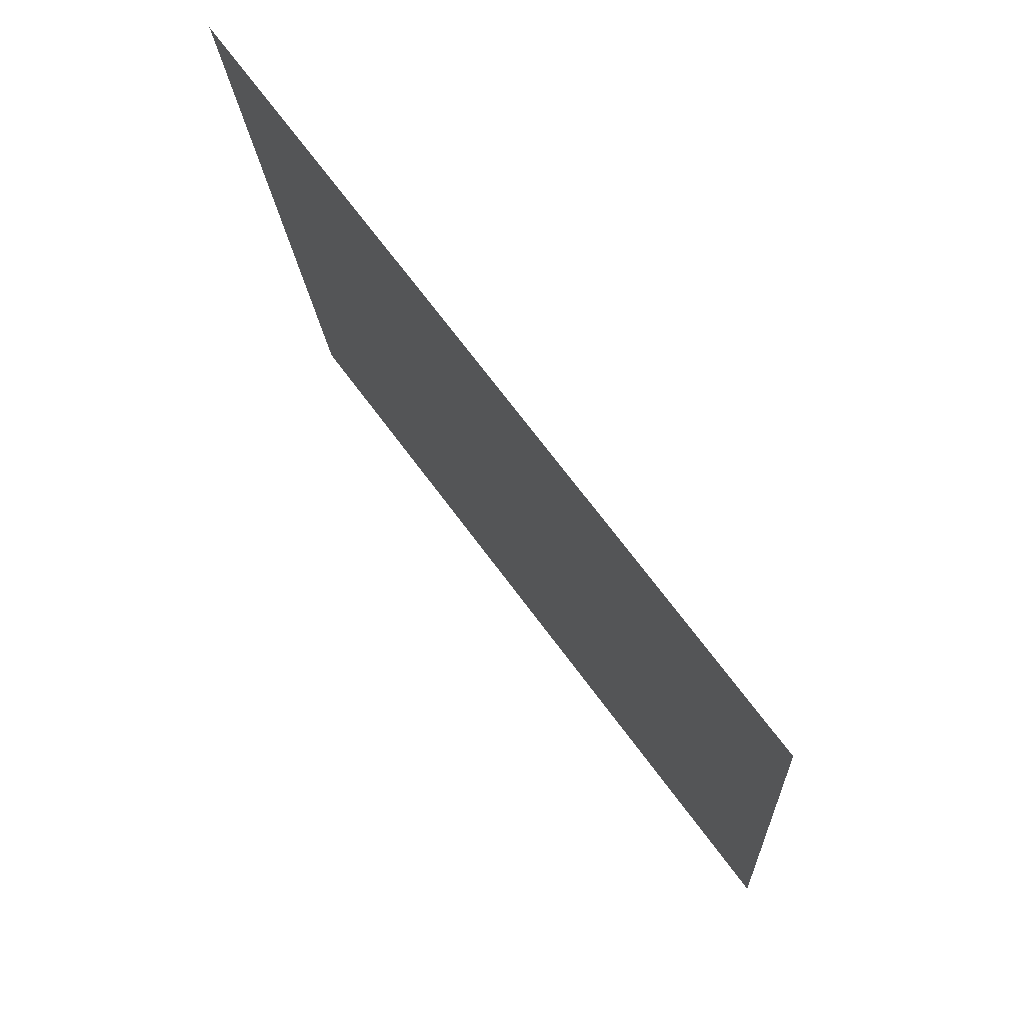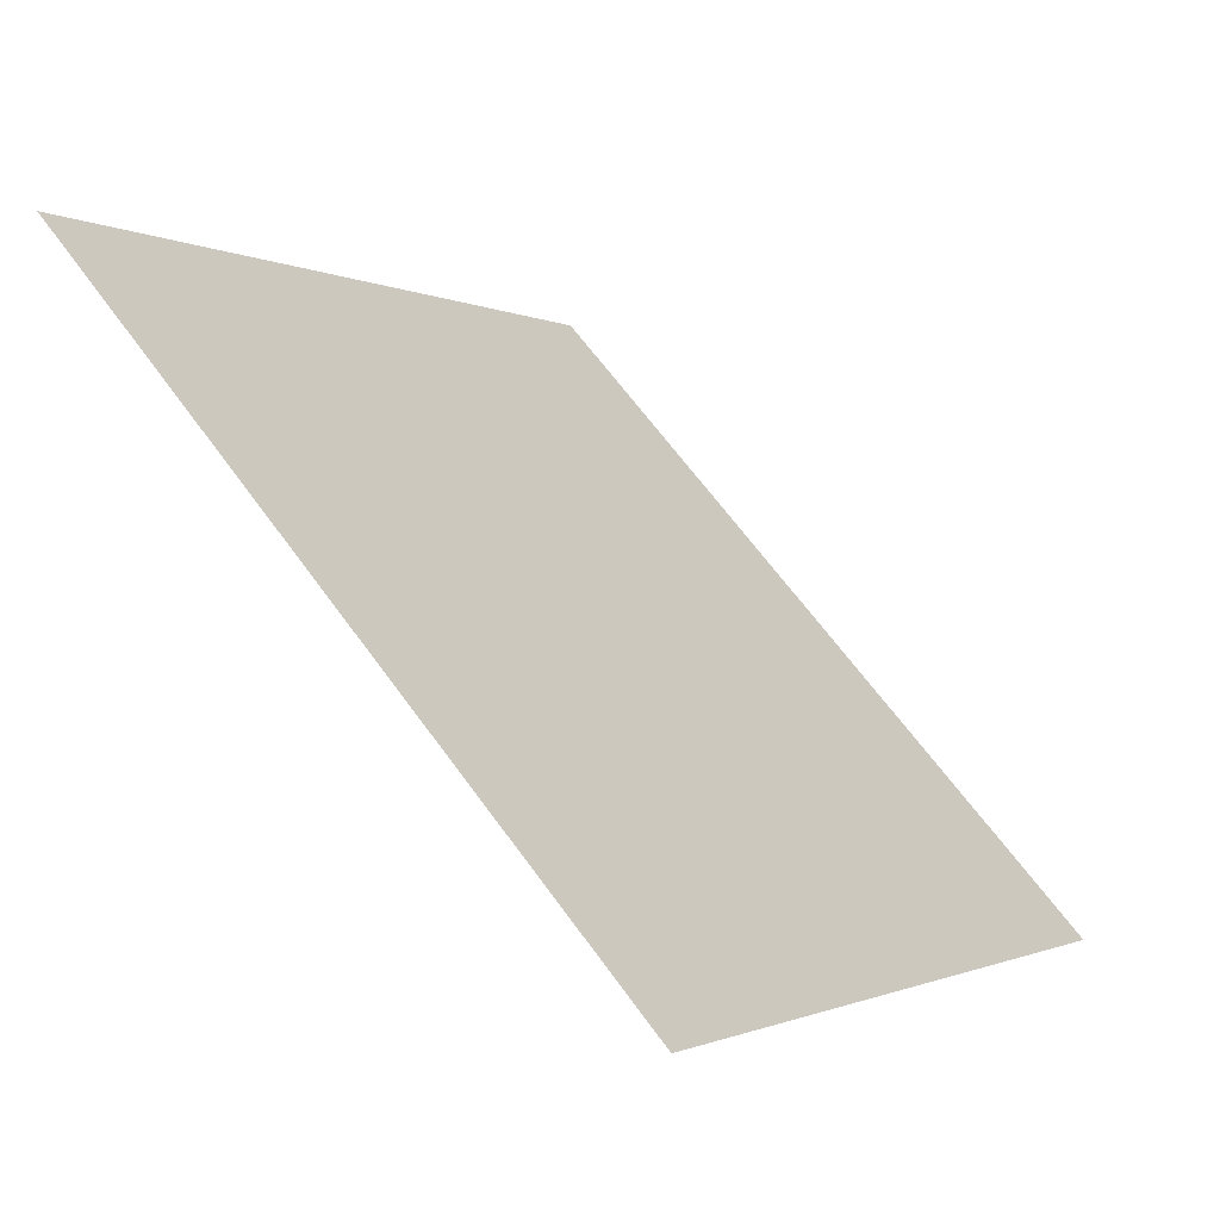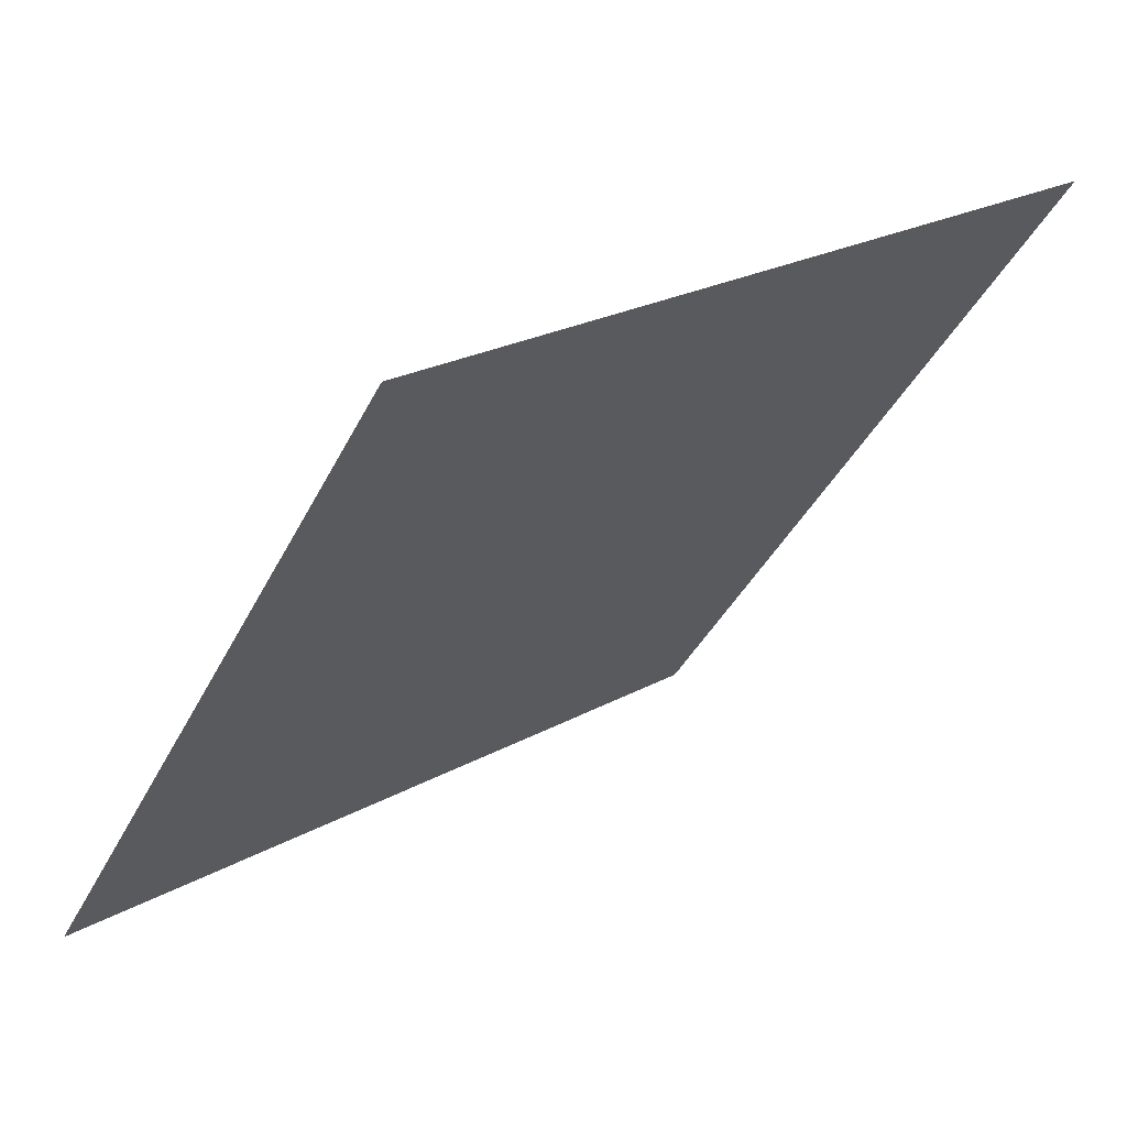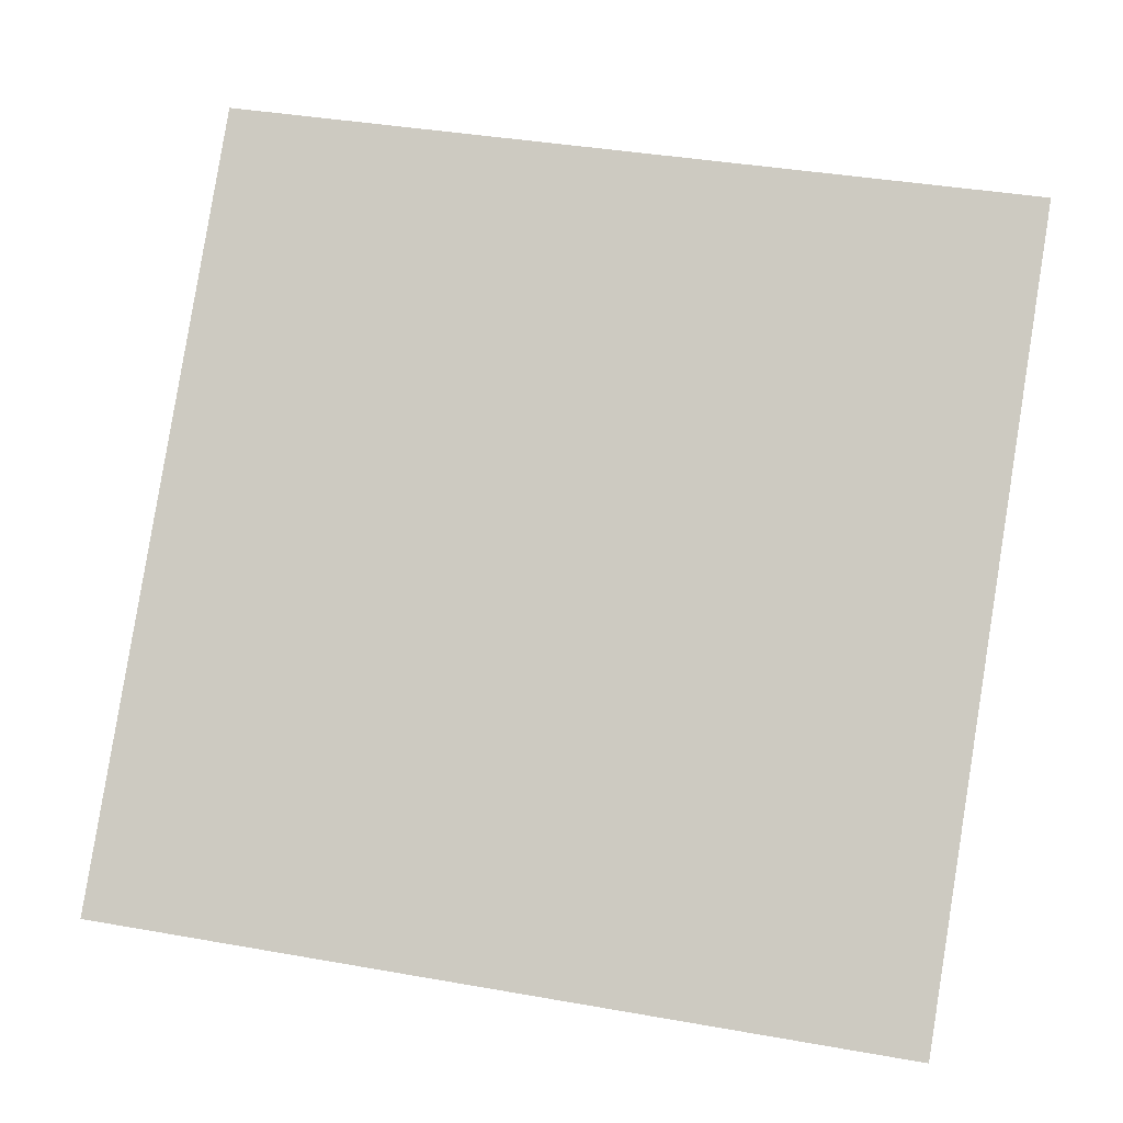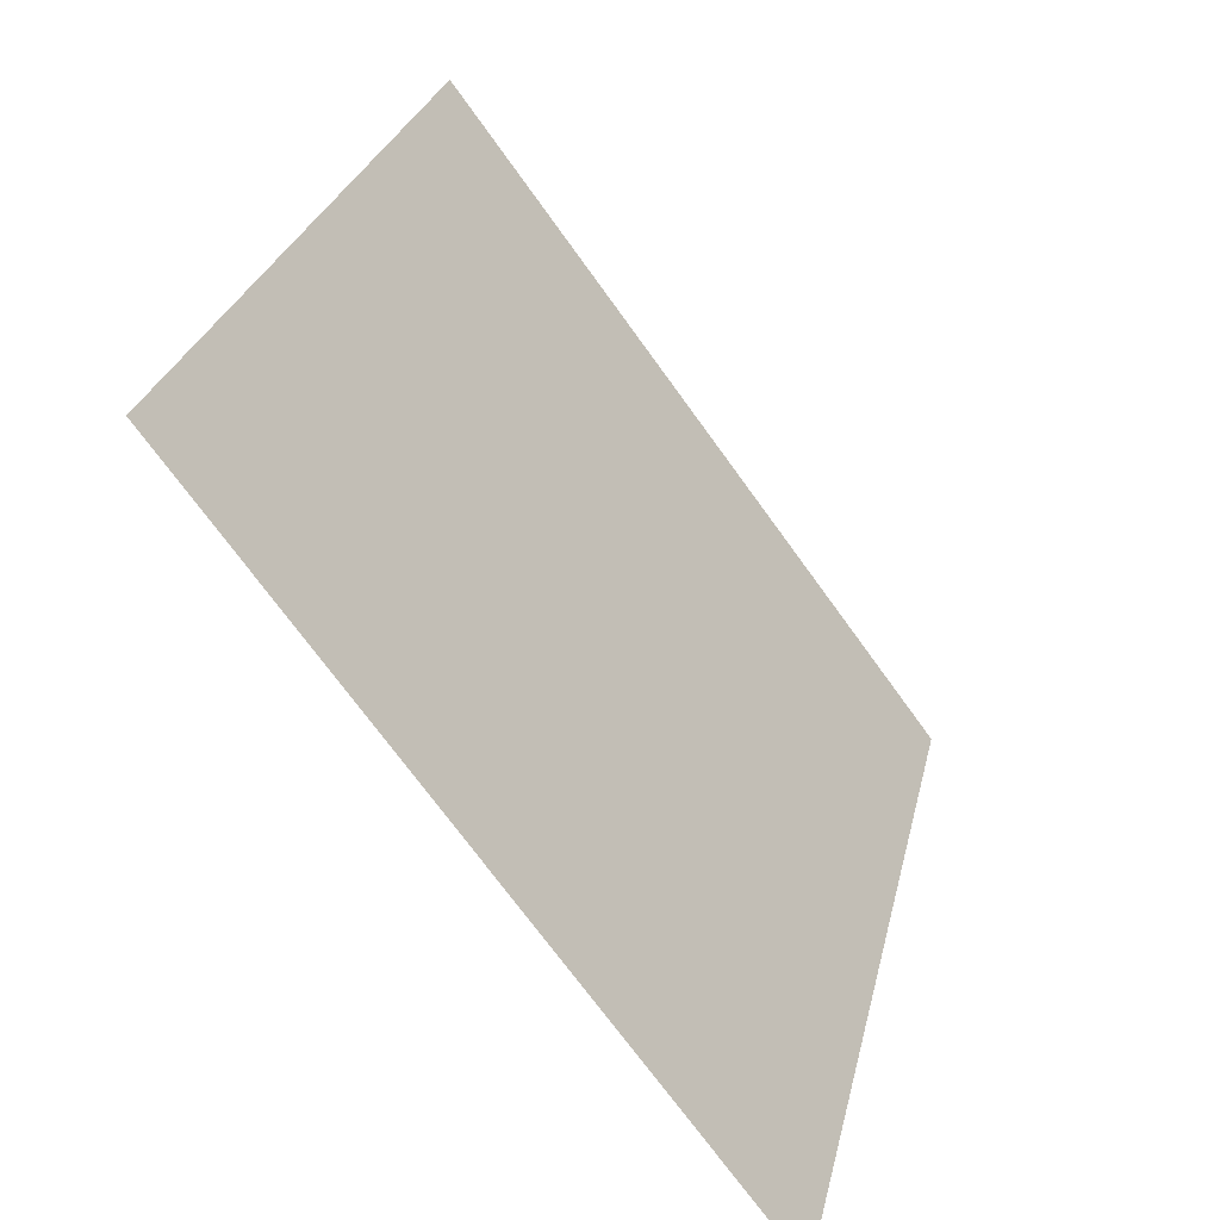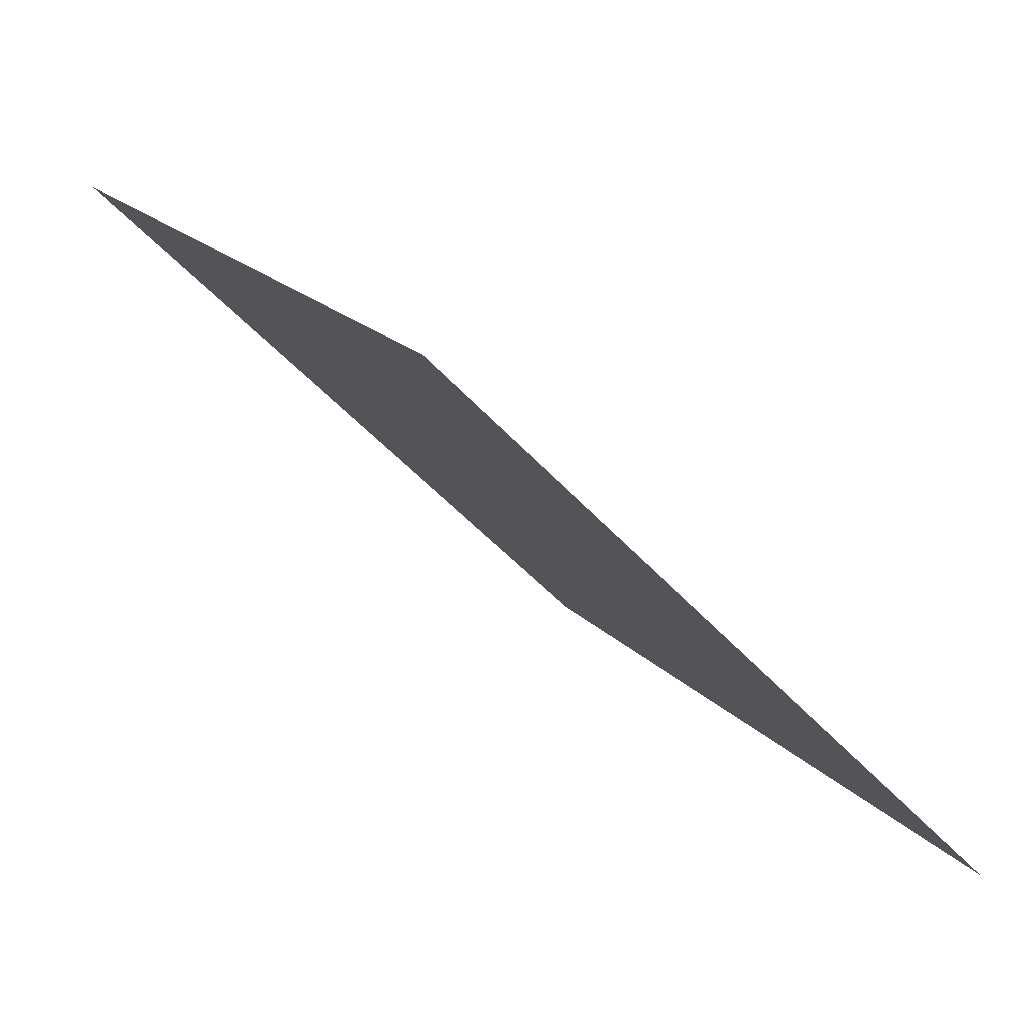
<metadata>
{"format":"obj","ext":"obj","renderer":"f3d","projection":"perspective","resolution":1024,"background":"white","views":[{"elev":-16.2,"azim":-88.2,"up":"+Z"},{"elev":65.5,"azim":-127.3,"up":"+Z"},{"elev":22.1,"azim":134.8,"up":"+Z"},{"elev":45.9,"azim":-167.2,"up":"+Y"},{"elev":27.9,"azim":-78.9,"up":"+Z"},{"elev":-46.4,"azim":-52.4,"up":"+Z"}]}
</metadata>
<code>
v 0.1193 0.8185 0.5534
v 0.1127 0.8186 0.5534
v 0.1129 0.8226 0.5587
v 0.1194 0.8224 0.5586
f 4 3 2 1

</code>
